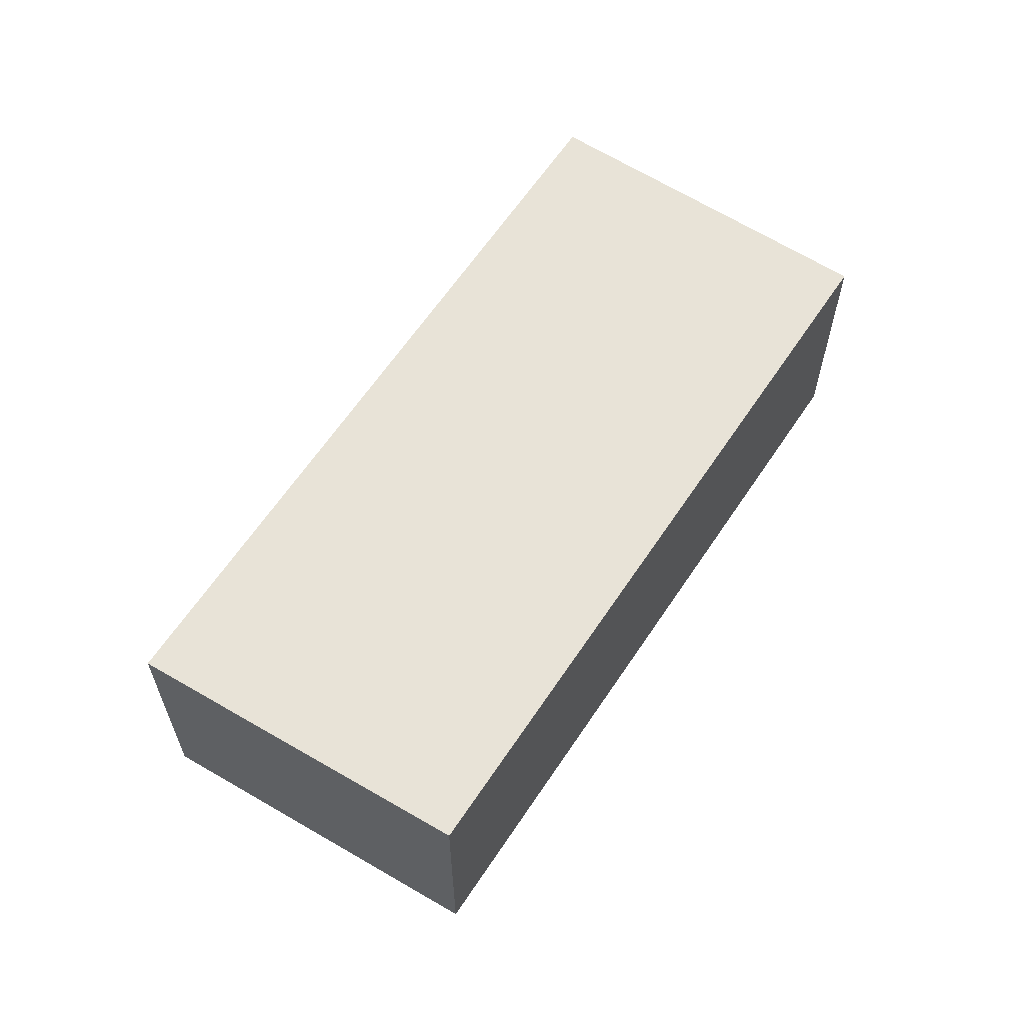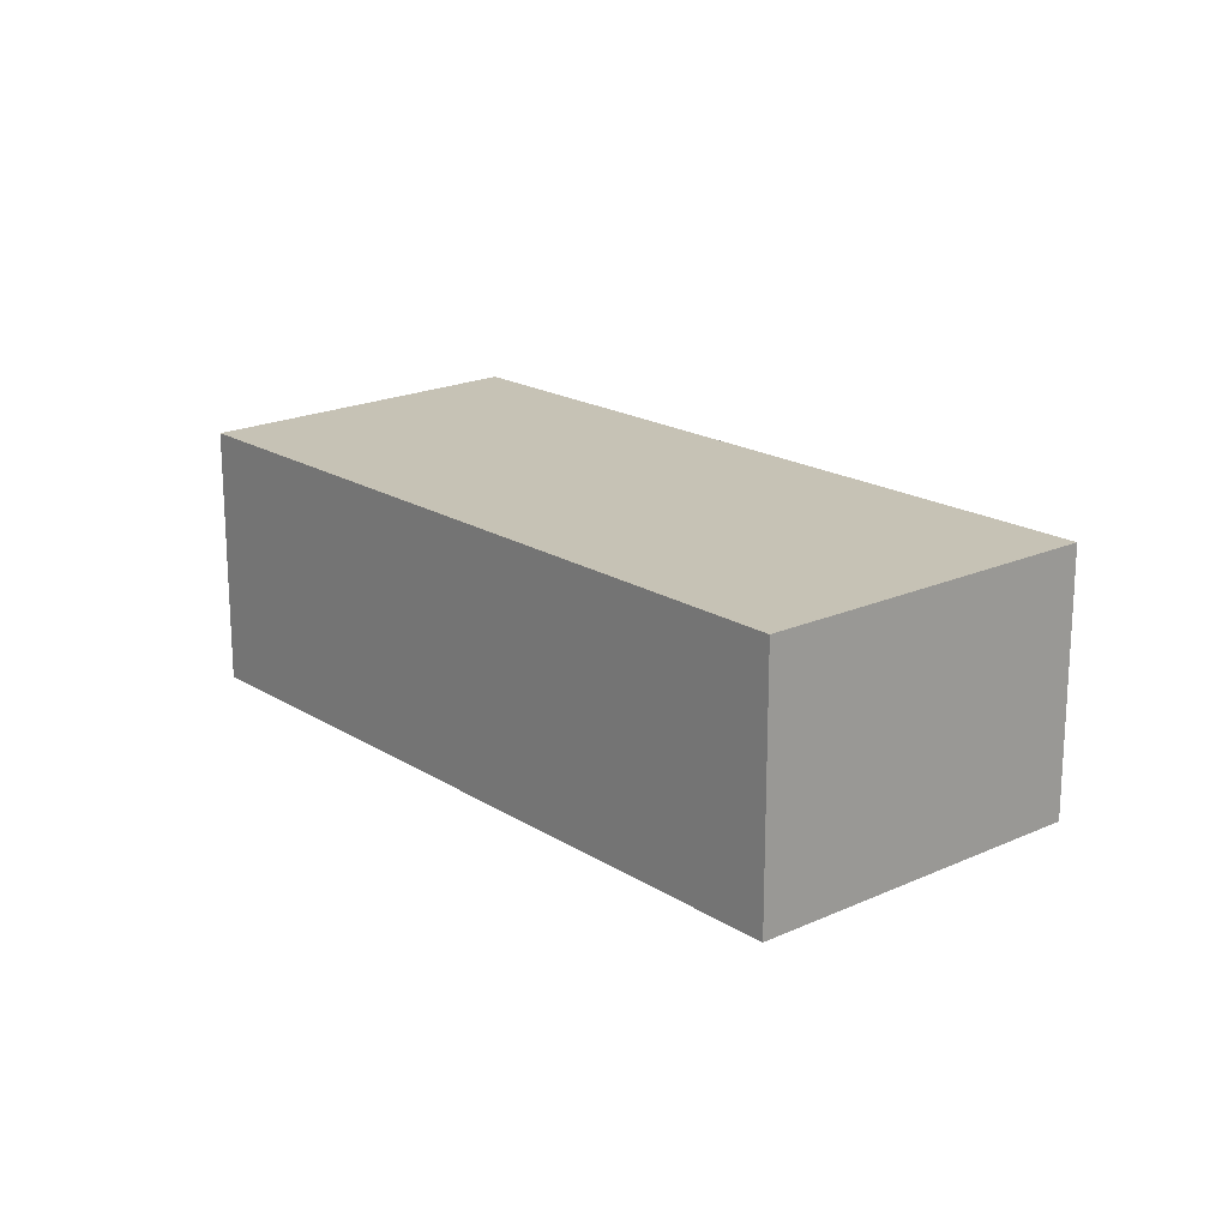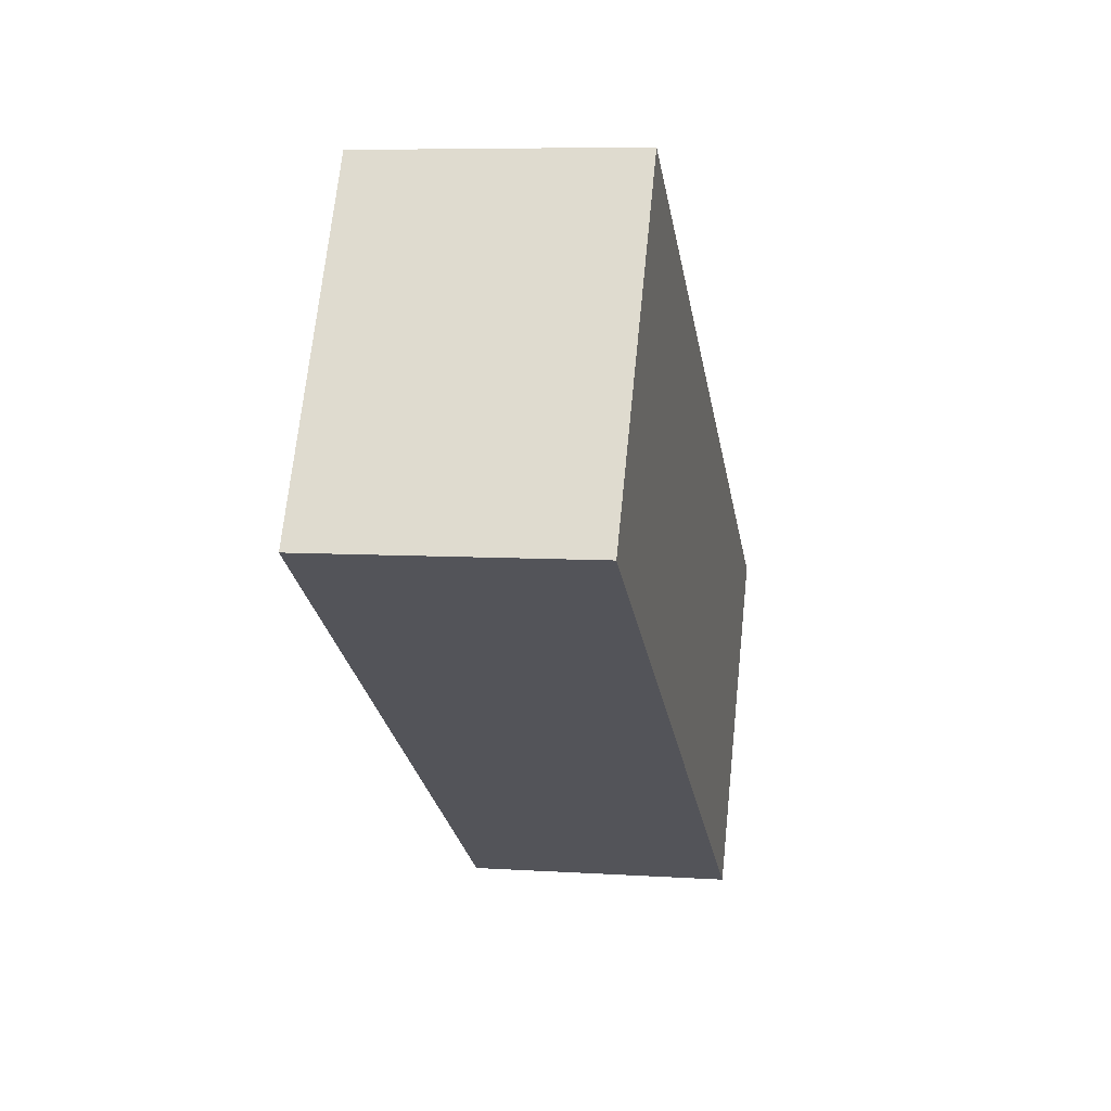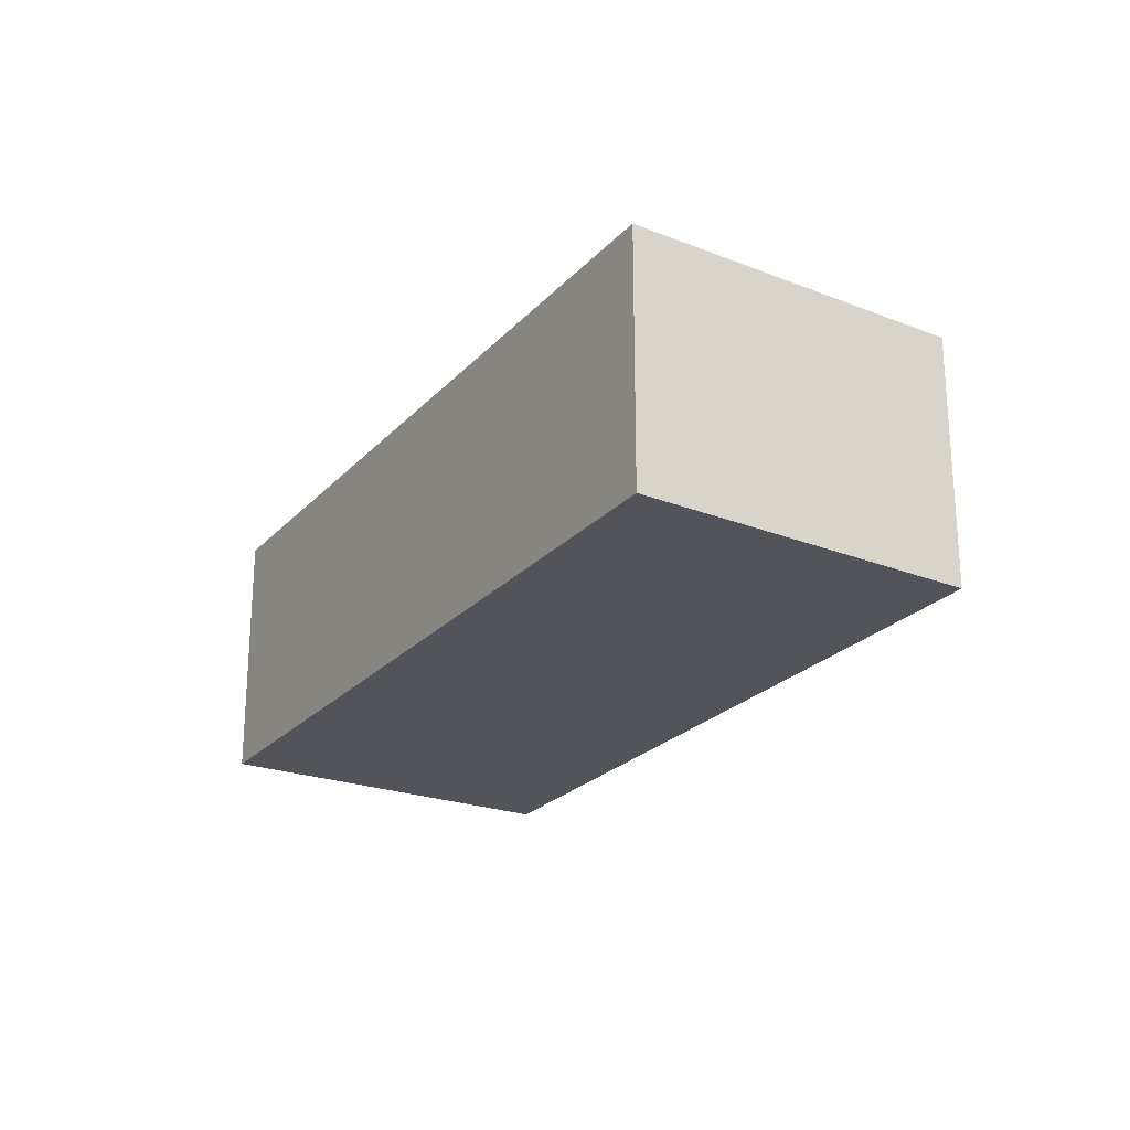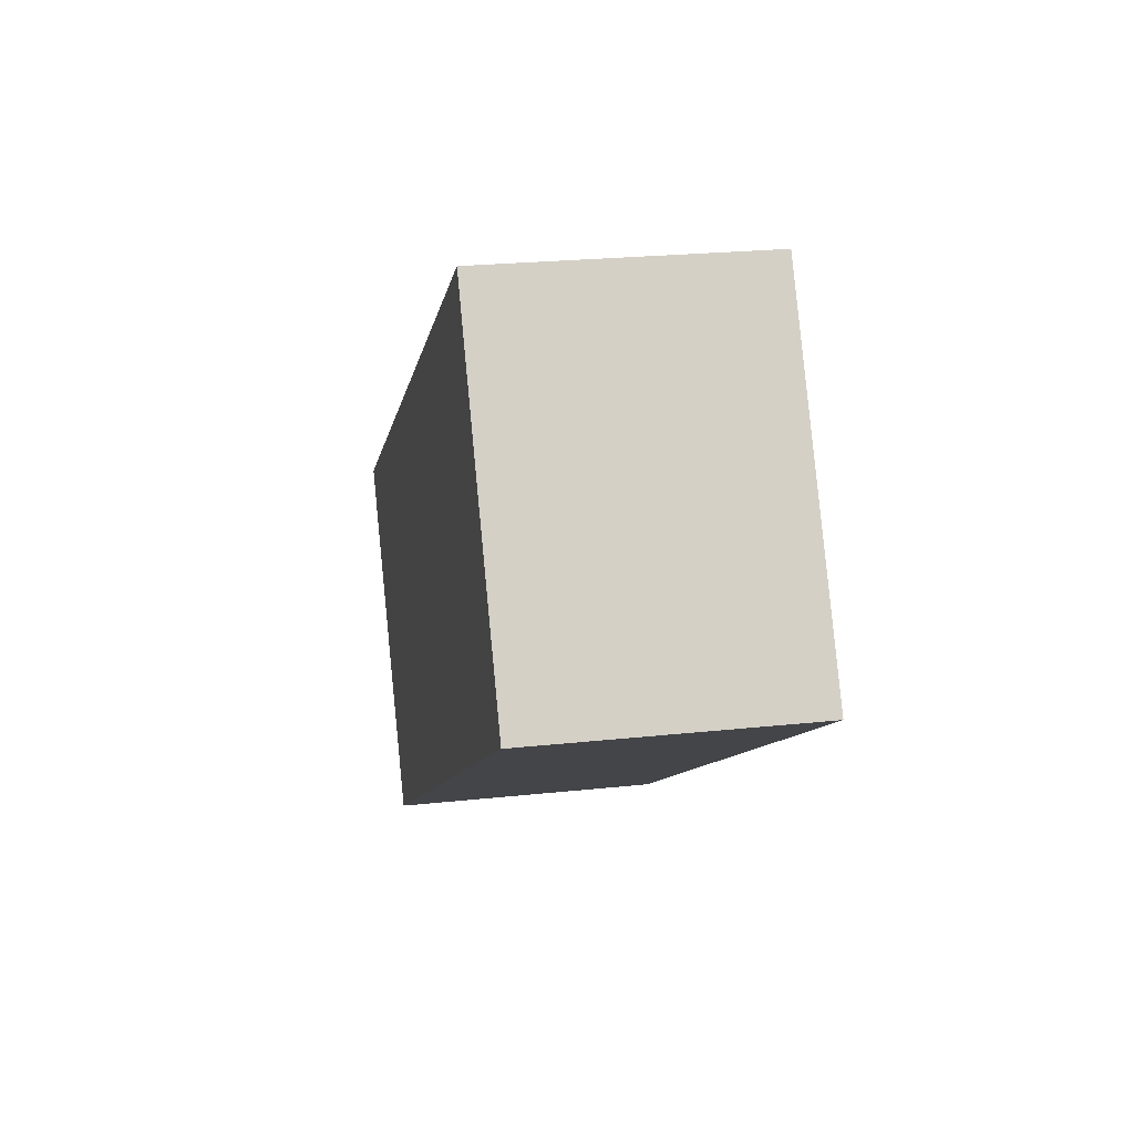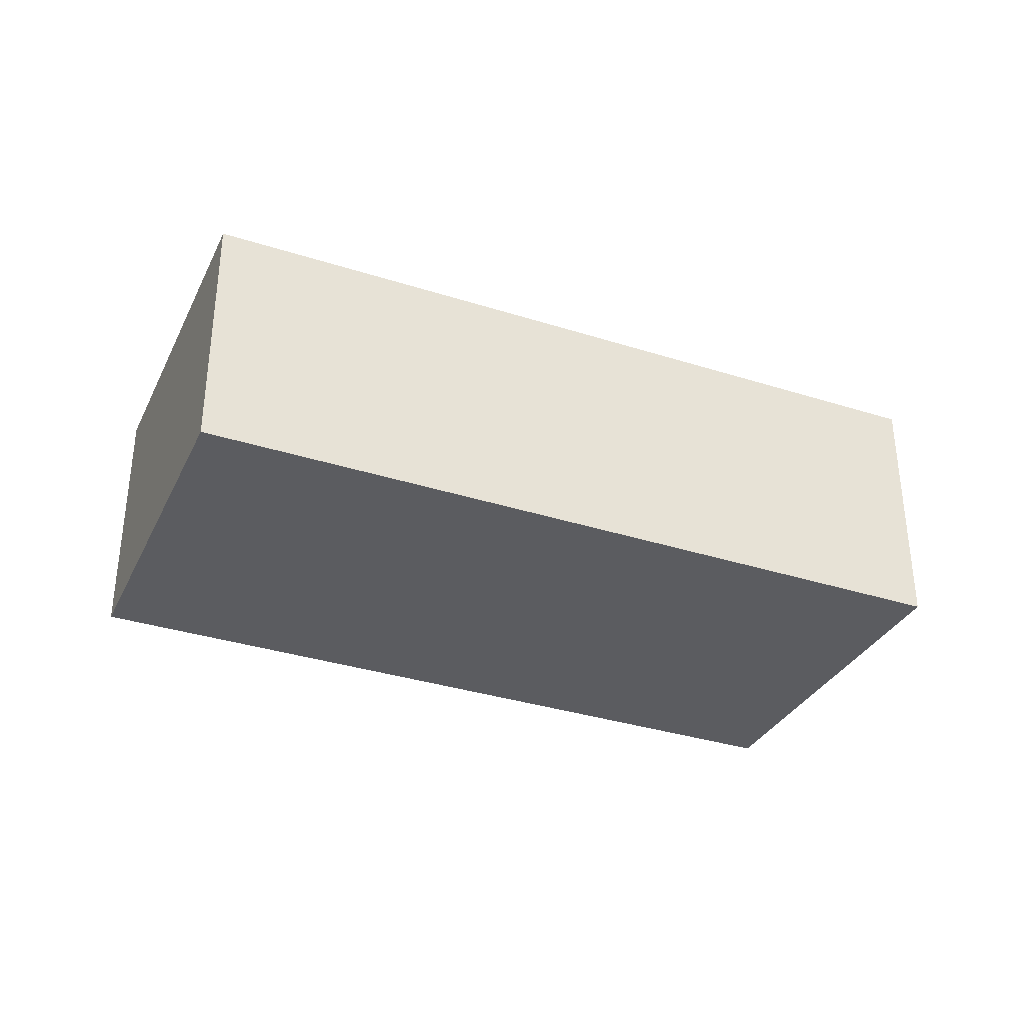
<metadata>
{"format":"obj","ext":"obj","renderer":"f3d","projection":"perspective","resolution":1024,"background":"white","views":[{"elev":61.8,"azim":154.9,"up":"+Y"},{"elev":18.9,"azim":-98.8,"up":"+Y"},{"elev":6.9,"azim":-79.2,"up":"+Z"},{"elev":-23.8,"azim":90.7,"up":"+Y"},{"elev":23.3,"azim":-100.4,"up":"+Z"},{"elev":-35.1,"azim":8.8,"up":"+Y"}]}
</metadata>
<code>
v  7.119 2.728 -4.344
v  2.016 2.728 3.26
v  9.252 2.728 -1.216
v  0 2.728 1.67e-16
v  9.252 7.446e-17 -1.216
v  7.119 2.66e-16 -4.344
v  0 0 0
v  2.016 -1.996e-16 3.26
g defaultobject
f 1 2 3
f 2 1 4
f 5 1 3
f 1 5 6
f 6 4 1
f 4 6 7
f 7 2 4
f 2 7 8
f 8 3 2
f 3 8 5
f 8 6 5
f 6 8 7

</code>
